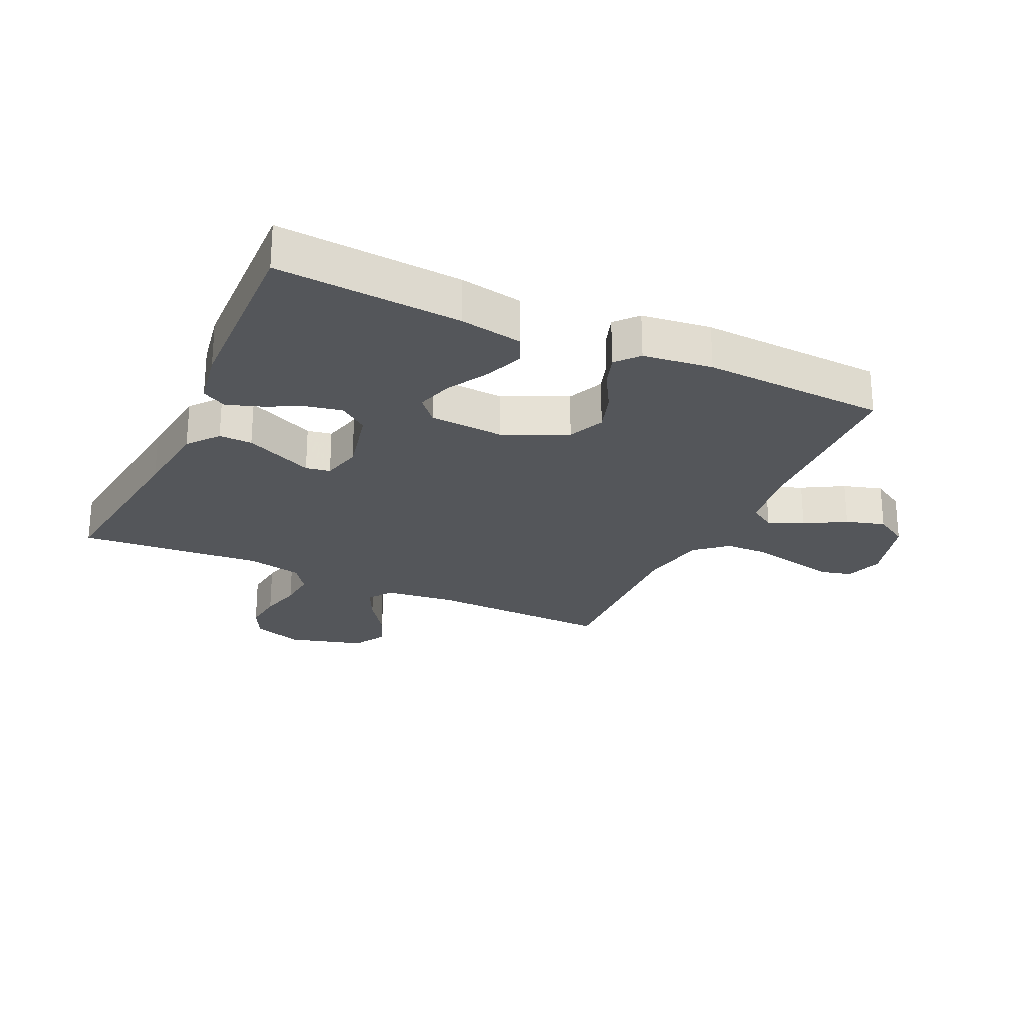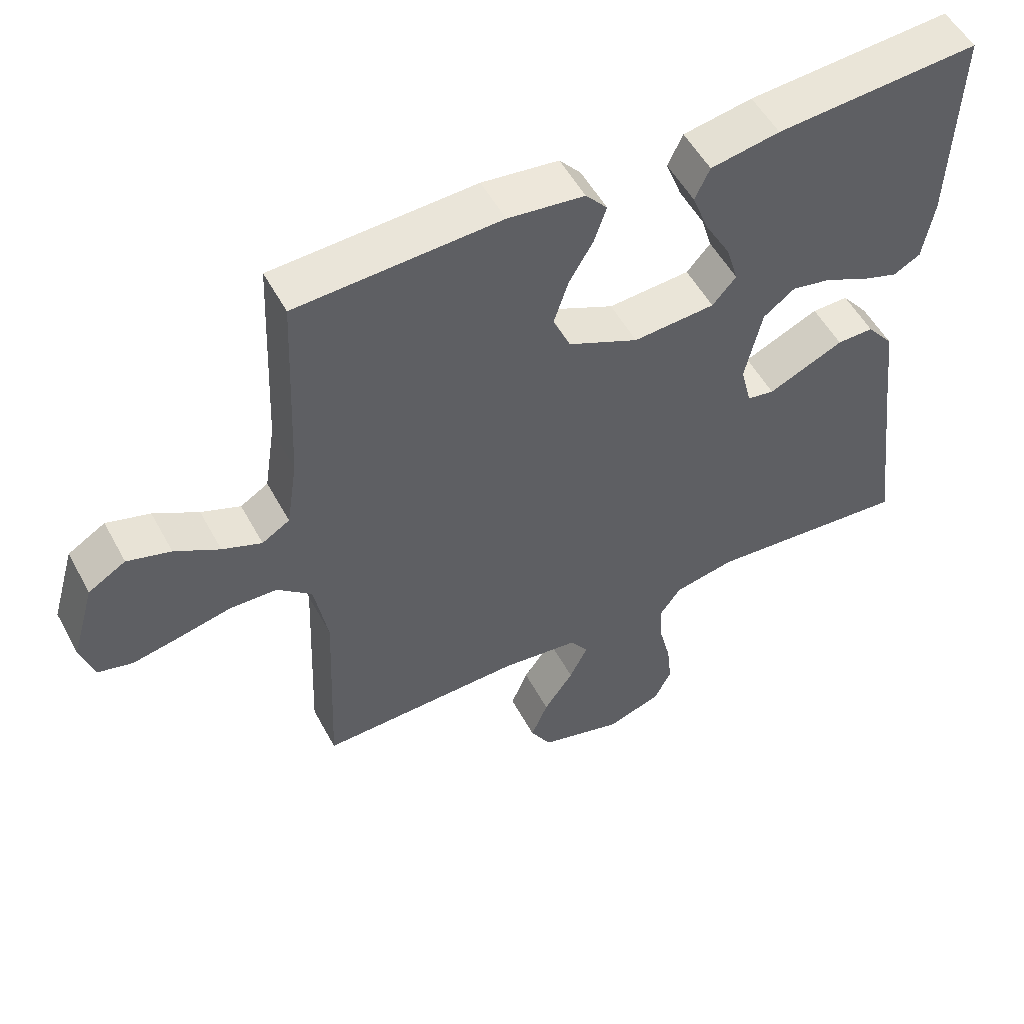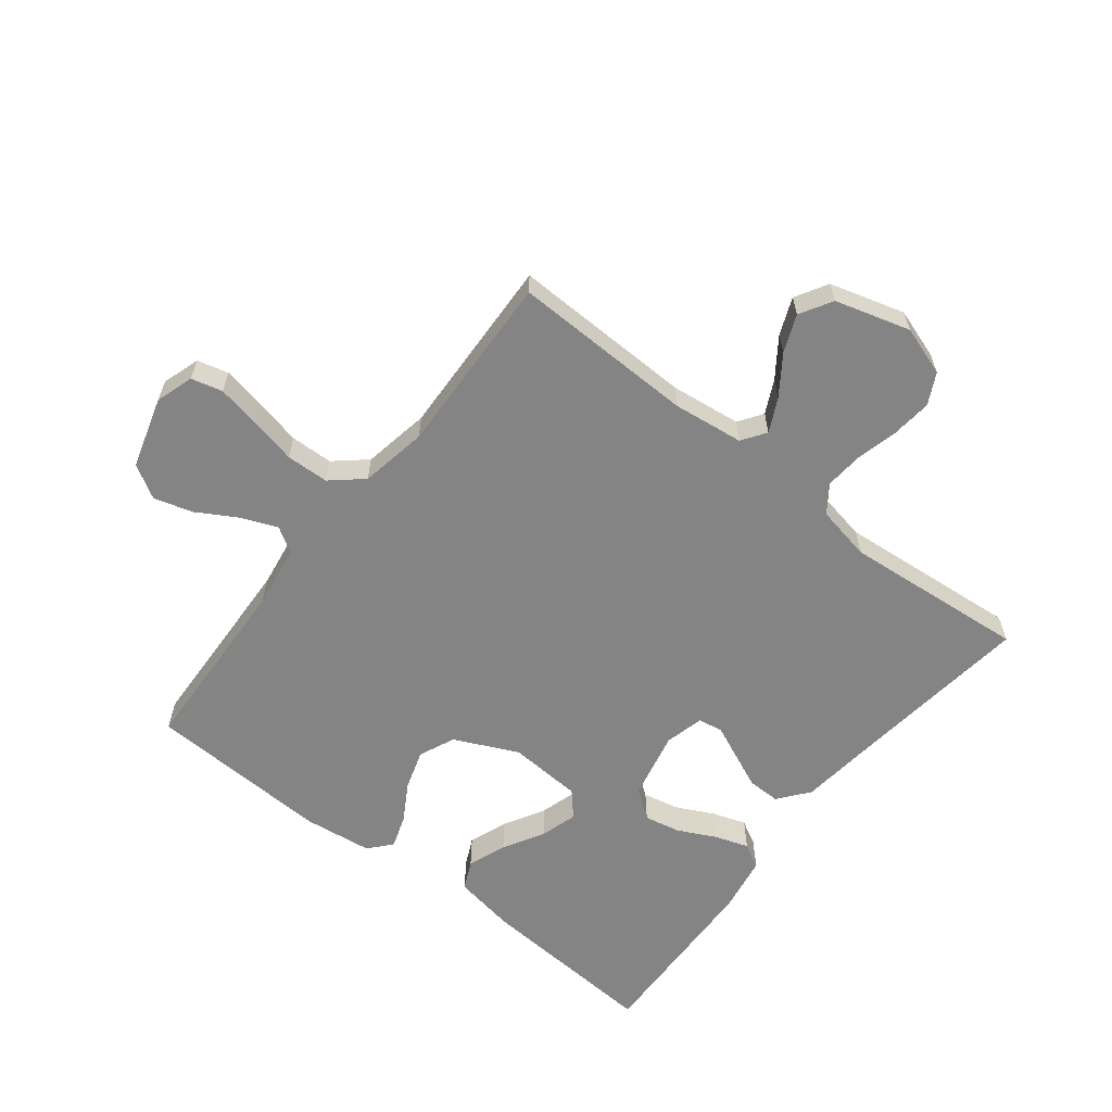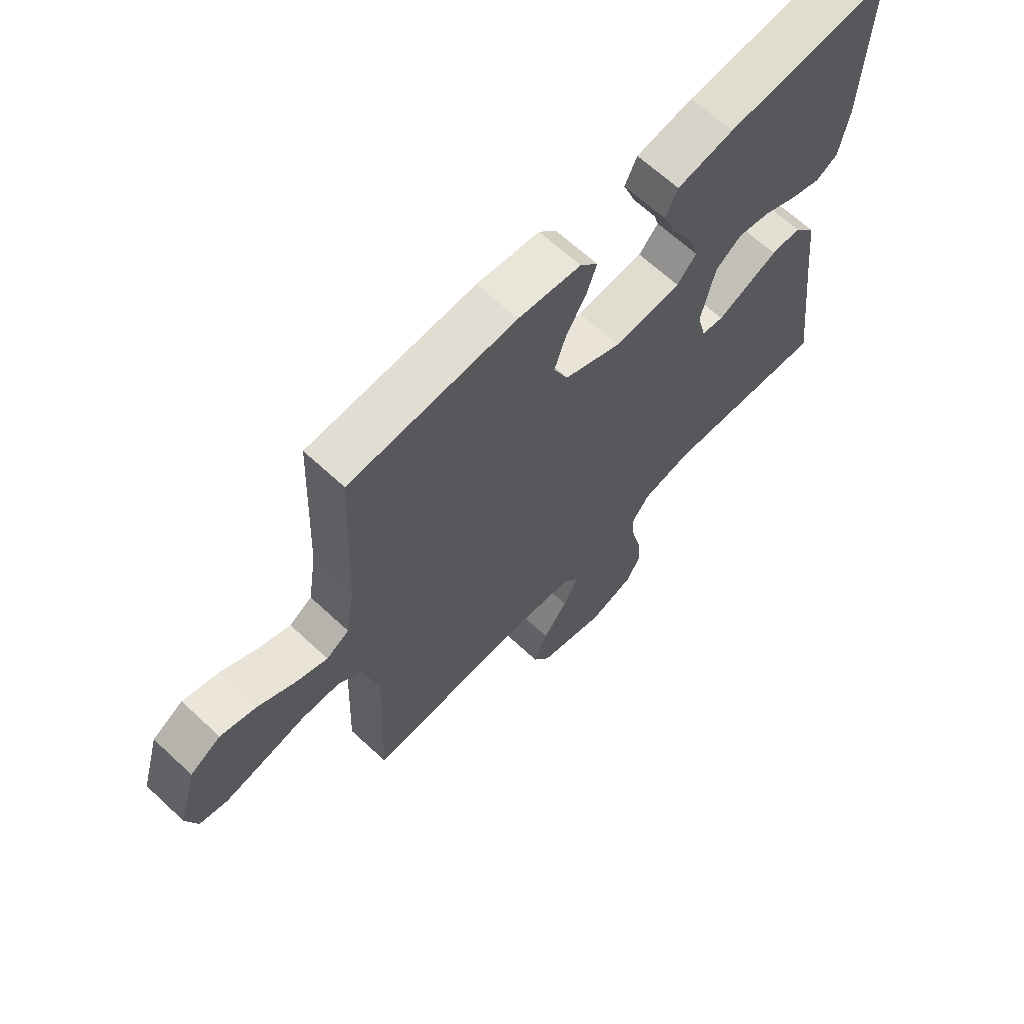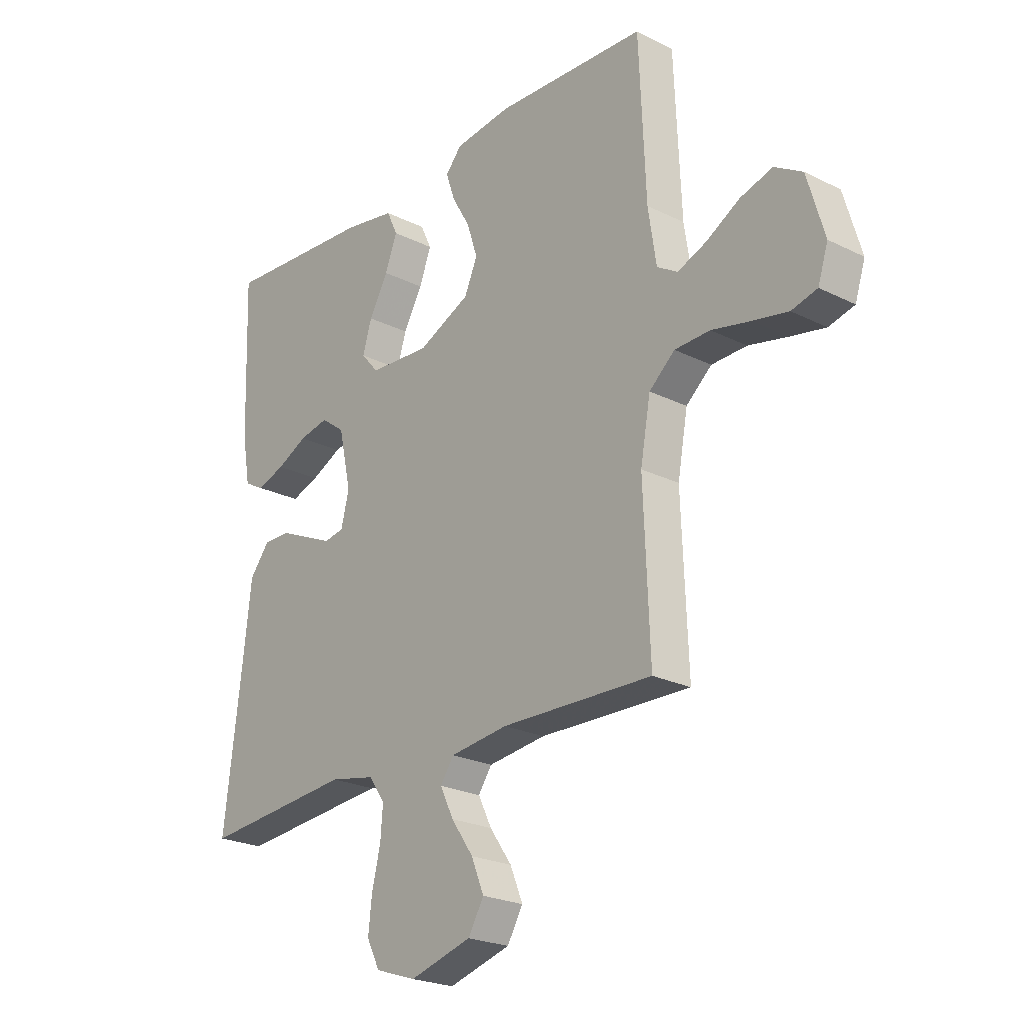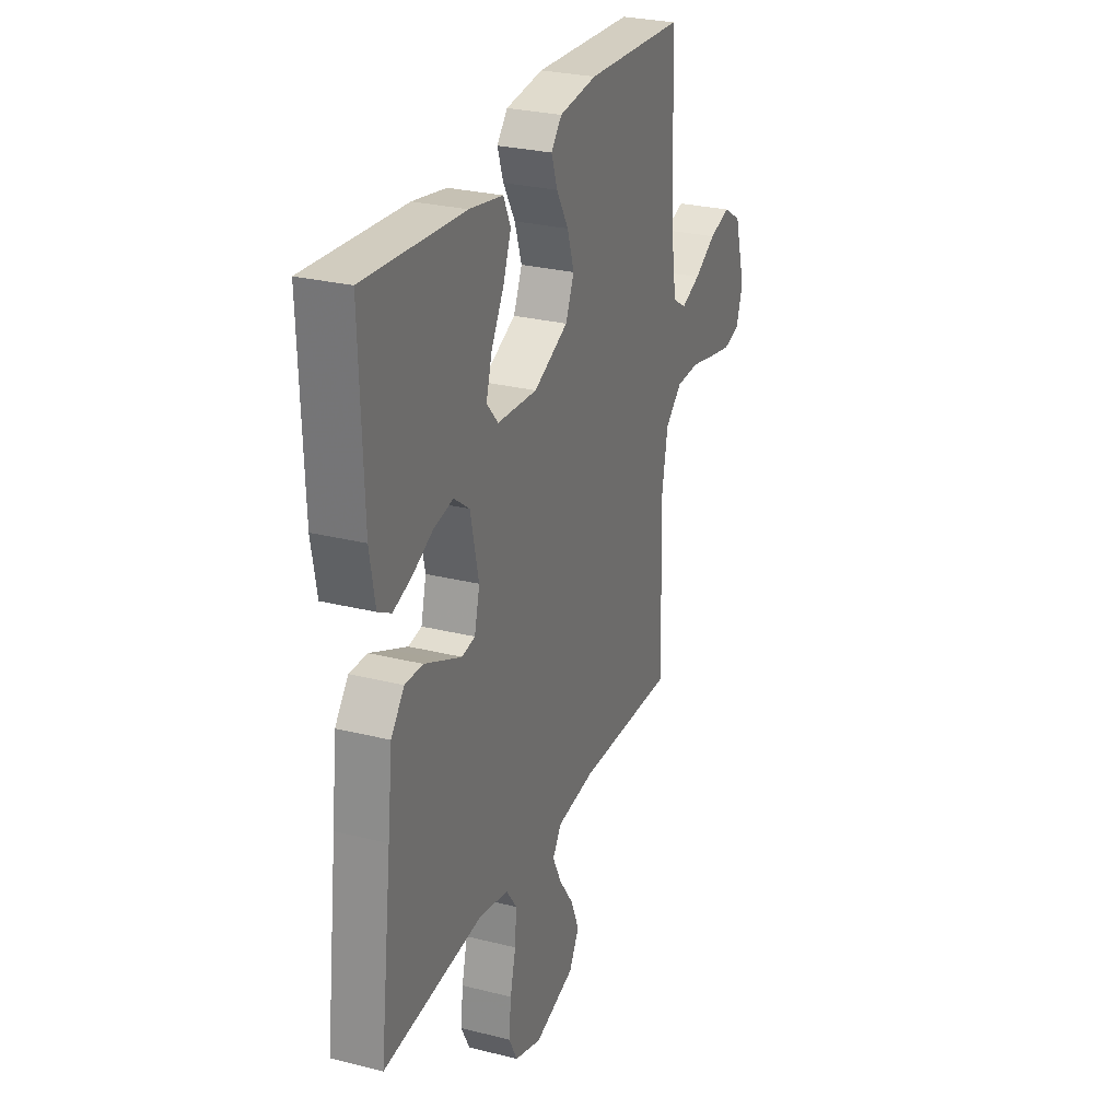
<metadata>
{"format":"obj","ext":"obj","renderer":"f3d","projection":"perspective","resolution":1024,"background":"white","views":[{"elev":-25.2,"azim":-25.0,"up":"+Y"},{"elev":53.1,"azim":152.1,"up":"+Z"},{"elev":-61.3,"azim":142.0,"up":"+Y"},{"elev":65.6,"azim":133.1,"up":"+Z"},{"elev":-23.4,"azim":50.0,"up":"+Z"},{"elev":27.5,"azim":-68.9,"up":"+Z"}]}
</metadata>
<code>
v -0.5 0.07 -0.5
v -0.463 0.07 -0.2
v -0.448 0.07 -0.07
v -0.408 0.07 -0.02
v -0.354 0.07 -0.021
v -0.296 0.07 -0.047
v -0.242 0.07 -0.071
v -0.202 0.07 -0.064
v -0.186 0.07 0
v -0.211 0.07 0.112
v -0.258 0.07 0.147
v -0.317 0.07 0.135
v -0.378 0.07 0.105
v -0.434 0.07 0.086
v -0.474 0.07 0.108
v -0.49 0.07 0.2
v -0.5 0.07 0.5
v -0.2 0.07 0.479
v -0.098 0.07 0.461
v -0.076 0.07 0.414
v -0.1 0.07 0.351
v -0.138 0.07 0.284
v -0.156 0.07 0.224
v -0.121 0.07 0.184
v 0 0.07 0.176
v 0.104 0.07 0.224
v 0.13 0.07 0.283
v 0.109 0.07 0.348
v 0.073 0.07 0.41
v 0.055 0.07 0.463
v 0.087 0.07 0.5
v 0.2 0.07 0.514
v 0.5 0.07 0.5
v 0.513 0.07 0.2
v 0.529 0.07 0.095
v 0.57 0.07 0.07
v 0.628 0.07 0.093
v 0.694 0.07 0.131
v 0.758 0.07 0.15
v 0.813 0.07 0.117
v 0.847 0.07 0
v 0.827 0.07 -0.062
v 0.776 0.07 -0.075
v 0.706 0.07 -0.061
v 0.629 0.07 -0.044
v 0.559 0.07 -0.046
v 0.508 0.07 -0.09
v 0.488 0.07 -0.2
v 0.5 0.07 -0.5
v 0.2 0.07 -0.492
v 0.085 0.07 -0.506
v 0.058 0.07 -0.545
v 0.085 0.07 -0.6
v 0.129 0.07 -0.663
v 0.154 0.07 -0.724
v 0.123 0.07 -0.777
v 0 0.07 -0.812
v -0.081 0.07 -0.785
v -0.107 0.07 -0.734
v -0.1 0.07 -0.668
v -0.083 0.07 -0.599
v -0.078 0.07 -0.537
v -0.11 0.07 -0.492
v -0.2 0.07 -0.474
v -0.5 0 -0.5
v -0.463 0 -0.2
v -0.448 0 -0.07
v -0.408 0 -0.02
v -0.354 0 -0.021
v -0.296 0 -0.047
v -0.242 0 -0.071
v -0.202 0 -0.064
v -0.186 0 0
v -0.211 0 0.112
v -0.258 0 0.147
v -0.317 0 0.135
v -0.378 0 0.105
v -0.434 0 0.086
v -0.474 0 0.108
v -0.49 0 0.2
v -0.5 0 0.5
v -0.2 0 0.479
v -0.098 0 0.461
v -0.076 0 0.414
v -0.1 0 0.351
v -0.138 0 0.284
v -0.156 0 0.224
v -0.121 0 0.184
v 0 0 0.176
v 0.104 0 0.224
v 0.13 0 0.283
v 0.109 0 0.348
v 0.073 0 0.41
v 0.055 0 0.463
v 0.087 0 0.5
v 0.2 0 0.514
v 0.5 0 0.5
v 0.513 0 0.2
v 0.529 0 0.095
v 0.57 0 0.07
v 0.628 0 0.093
v 0.694 0 0.131
v 0.758 0 0.15
v 0.813 0 0.117
v 0.847 0 0
v 0.827 0 -0.062
v 0.776 0 -0.075
v 0.706 0 -0.061
v 0.629 0 -0.044
v 0.559 0 -0.046
v 0.508 0 -0.09
v 0.488 0 -0.2
v 0.5 0 -0.5
v 0.2 0 -0.492
v 0.085 0 -0.506
v 0.058 0 -0.545
v 0.085 0 -0.6
v 0.129 0 -0.663
v 0.154 0 -0.724
v 0.123 0 -0.777
v 0 0 -0.812
v -0.081 0 -0.785
v -0.107 0 -0.734
v -0.1 0 -0.668
v -0.083 0 -0.599
v -0.078 0 -0.537
v -0.11 0 -0.492
v -0.2 0 -0.474
f 58 59 60 61
f 58 61 62
f 57 58 62
f 56 57 62
f 53 54 55 56
f 52 53 56 62
f 51 52 62 63
f 48 49 50
f 47 48 50 51
f 42 43 44 45
f 40 41 42 45
f 40 45 46
f 37 38 39 40
f 36 37 40 46
f 35 36 46 47
f 31 32 33 34
f 28 29 30 31
f 27 28 31 34
f 26 27 34 35
f 19 20 21 22
f 19 22 23
f 18 19 23
f 17 18 23
f 16 17 23 24
f 12 13 14 15
f 11 12 15 16
f 3 4 5 6
f 2 3 6 7
f 64 1 2 7
f 63 64 7 8
f 51 63 8 9
f 47 51 9 10
f 25 26 35 47
f 25 47 10 11
f 11 16 24 25
f 125 124 123 122
f 126 125 122
f 126 122 121
f 126 121 120
f 120 119 118 117
f 126 120 117 116
f 127 126 116 115
f 114 113 112
f 115 114 112 111
f 109 108 107 106
f 109 106 105 104
f 110 109 104
f 104 103 102 101
f 110 104 101 100
f 111 110 100 99
f 98 97 96 95
f 95 94 93 92
f 98 95 92 91
f 99 98 91 90
f 86 85 84 83
f 87 86 83
f 87 83 82
f 87 82 81
f 88 87 81 80
f 79 78 77 76
f 80 79 76 75
f 70 69 68 67
f 71 70 67 66
f 71 66 65 128
f 72 71 128 127
f 73 72 127 115
f 74 73 115 111
f 111 99 90 89
f 75 74 111 89
f 89 88 80 75
f 1 65 66 2
f 2 66 67 3
f 3 67 68 4
f 4 68 69 5
f 5 69 70 6
f 6 70 71 7
f 7 71 72 8
f 8 72 73 9
f 9 73 74 10
f 10 74 75 11
f 11 75 76 12
f 12 76 77 13
f 13 77 78 14
f 14 78 79 15
f 15 79 80 16
f 16 80 81 17
f 17 81 82 18
f 18 82 83 19
f 19 83 84 20
f 20 84 85 21
f 21 85 86 22
f 22 86 87 23
f 23 87 88 24
f 24 88 89 25
f 25 89 90 26
f 26 90 91 27
f 27 91 92 28
f 28 92 93 29
f 29 93 94 30
f 30 94 95 31
f 31 95 96 32
f 32 96 97 33
f 33 97 98 34
f 34 98 99 35
f 35 99 100 36
f 36 100 101 37
f 37 101 102 38
f 38 102 103 39
f 39 103 104 40
f 40 104 105 41
f 41 105 106 42
f 42 106 107 43
f 43 107 108 44
f 44 108 109 45
f 45 109 110 46
f 46 110 111 47
f 47 111 112 48
f 48 112 113 49
f 49 113 114 50
f 50 114 115 51
f 51 115 116 52
f 52 116 117 53
f 53 117 118 54
f 54 118 119 55
f 55 119 120 56
f 56 120 121 57
f 57 121 122 58
f 58 122 123 59
f 59 123 124 60
f 60 124 125 61
f 61 125 126 62
f 62 126 127 63
f 63 127 128 64
f 64 128 65 1

</code>
